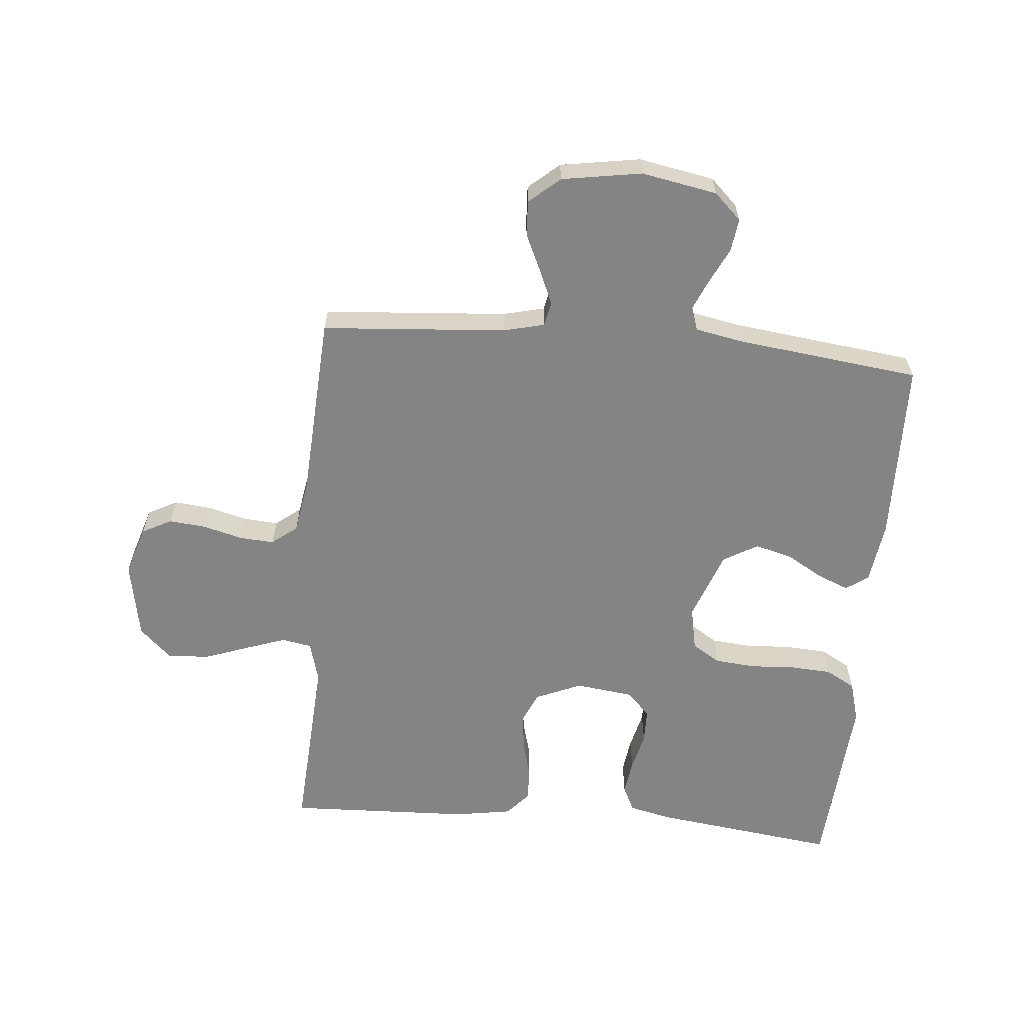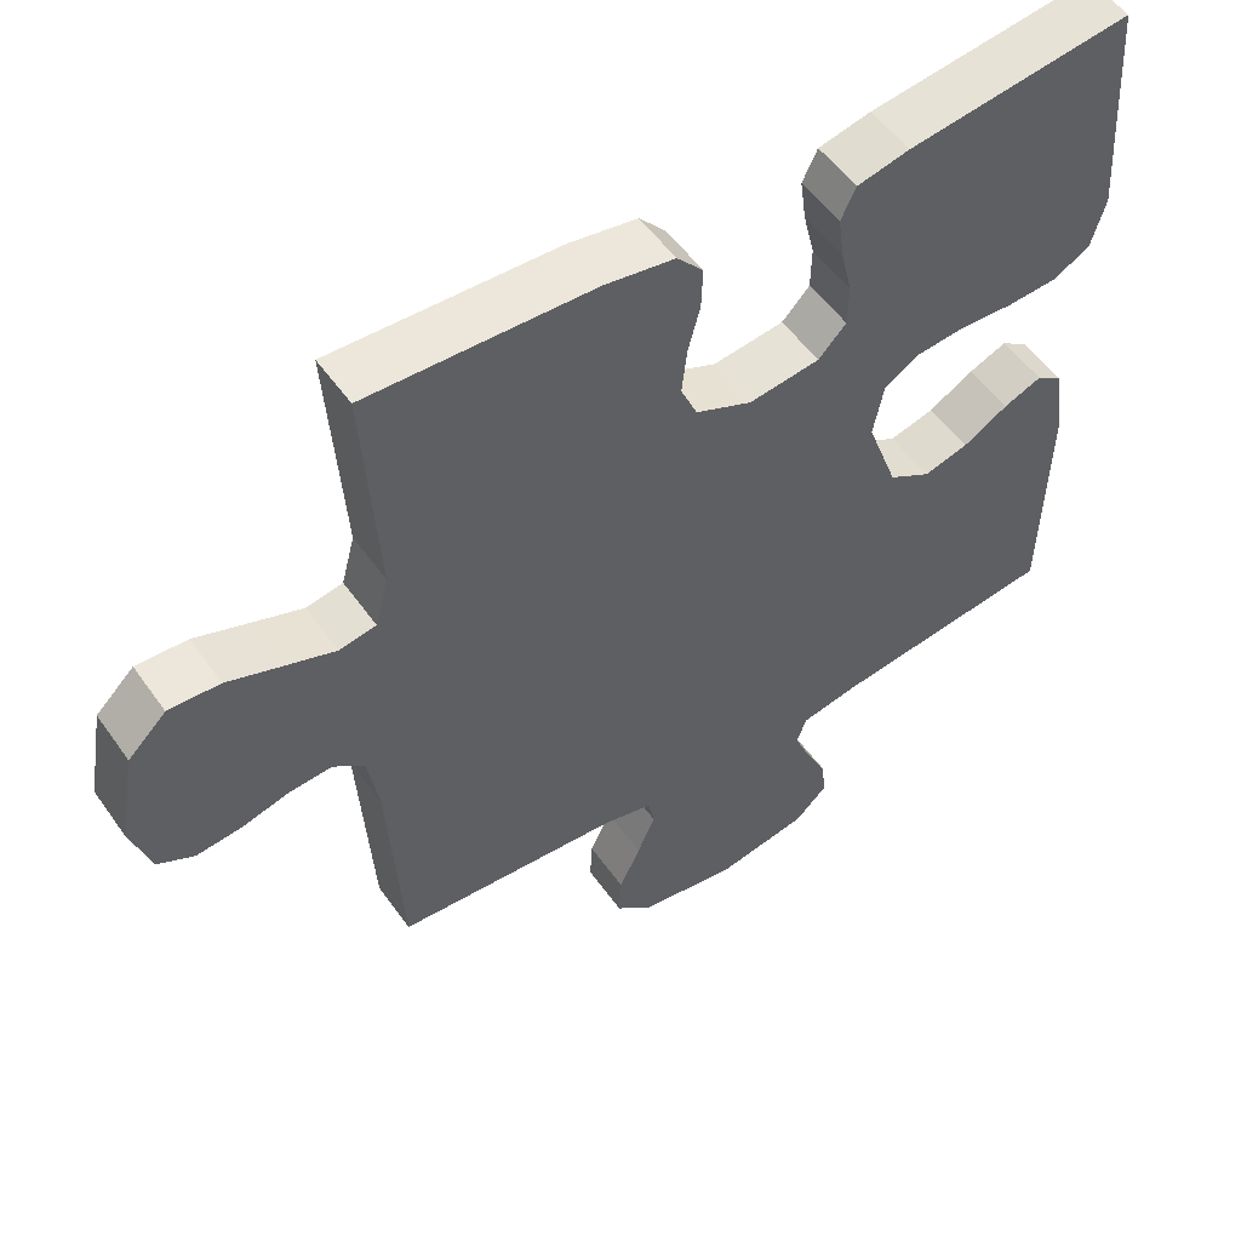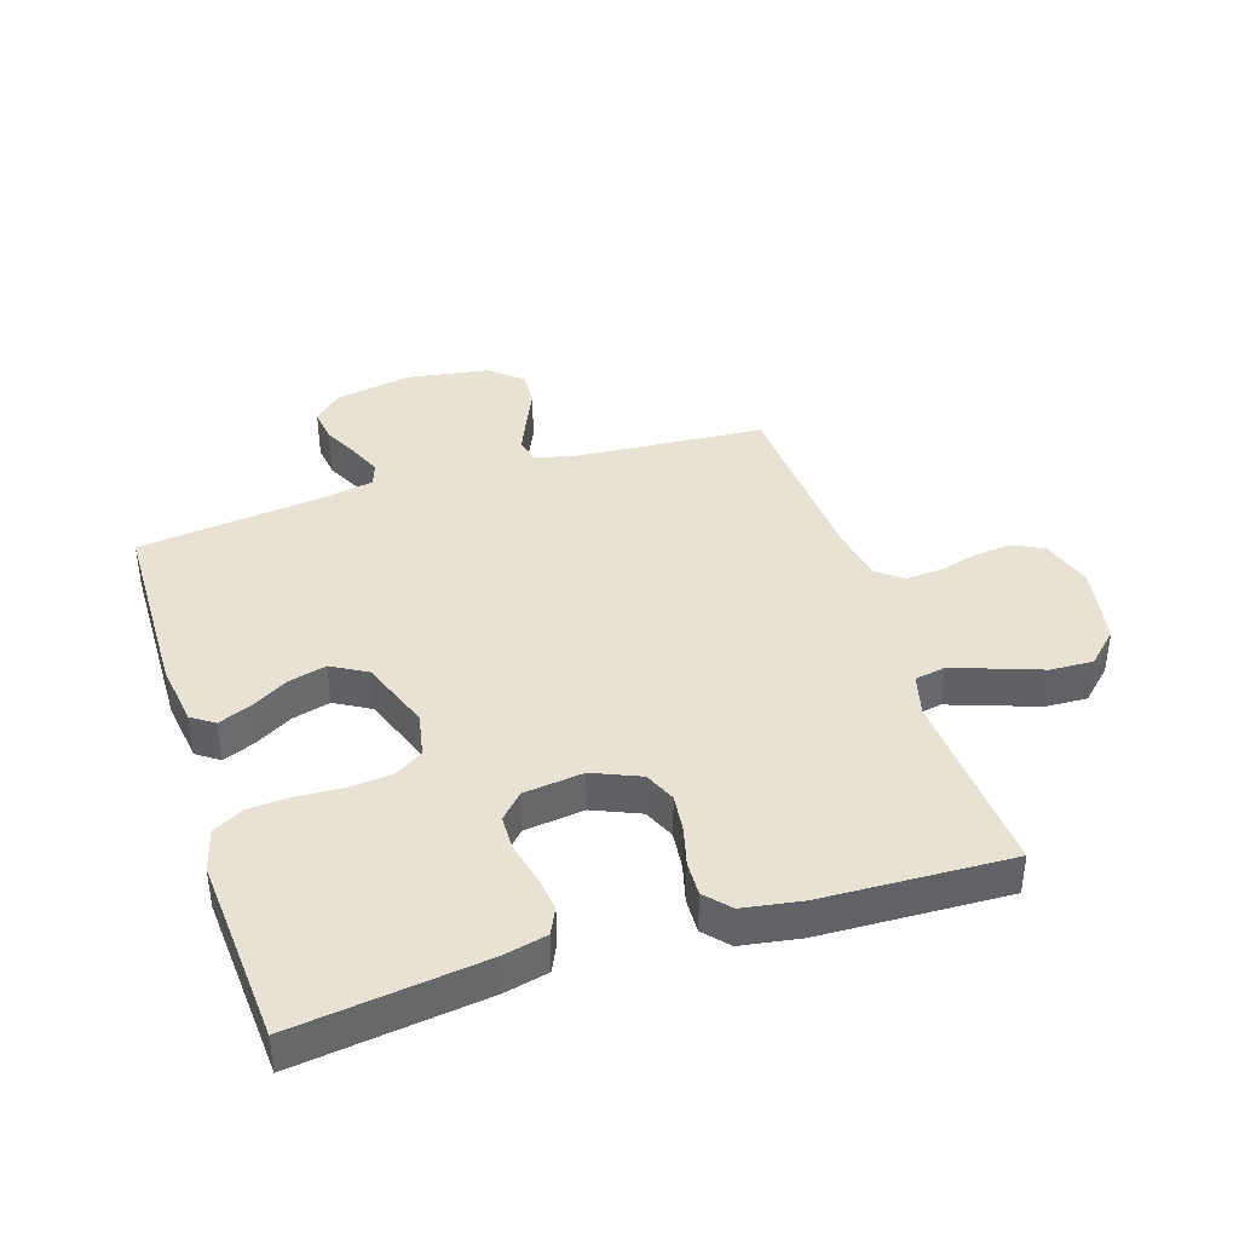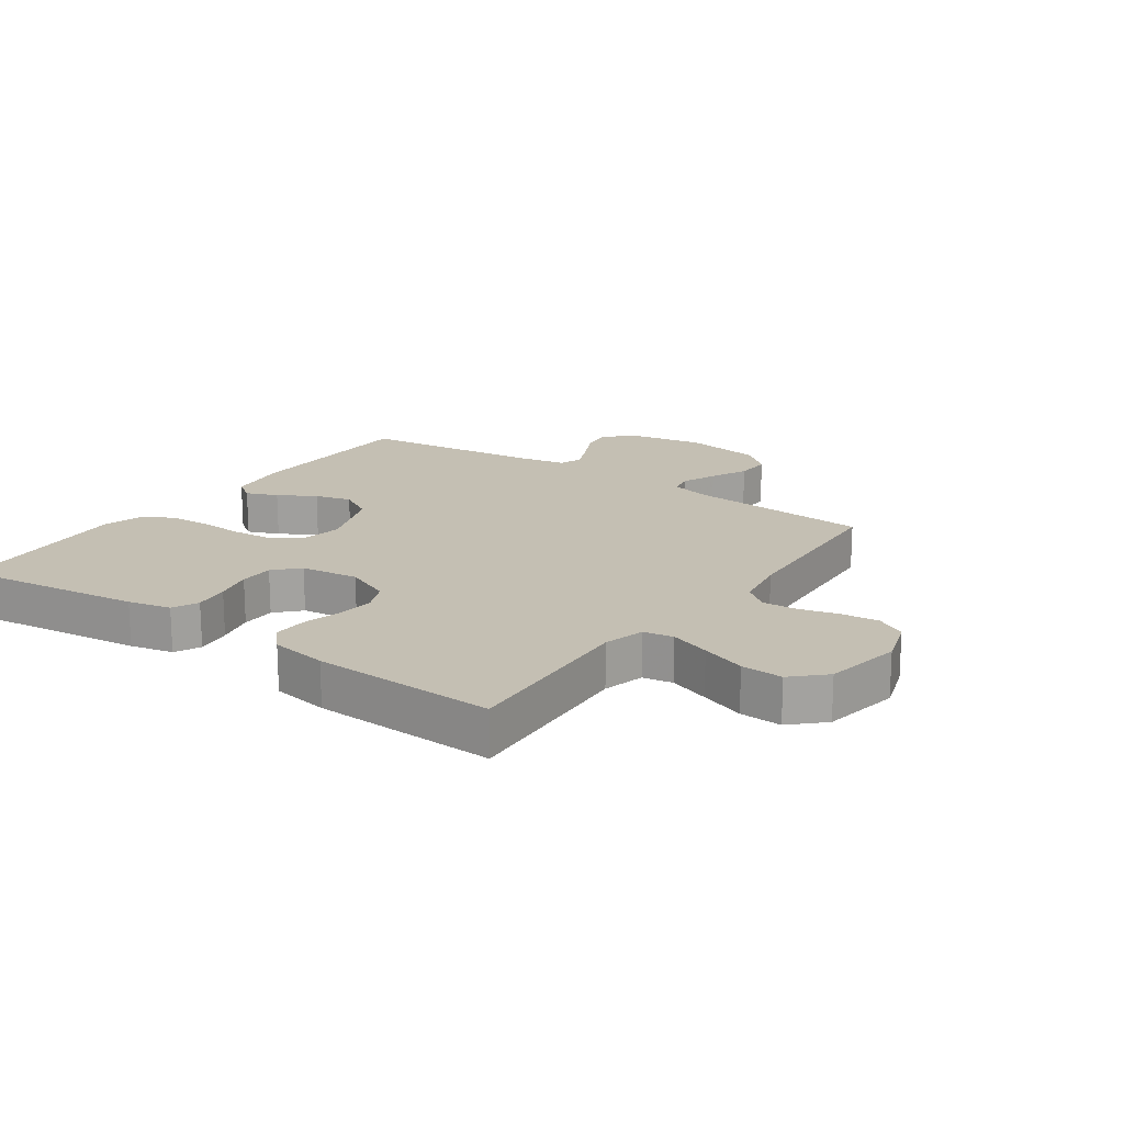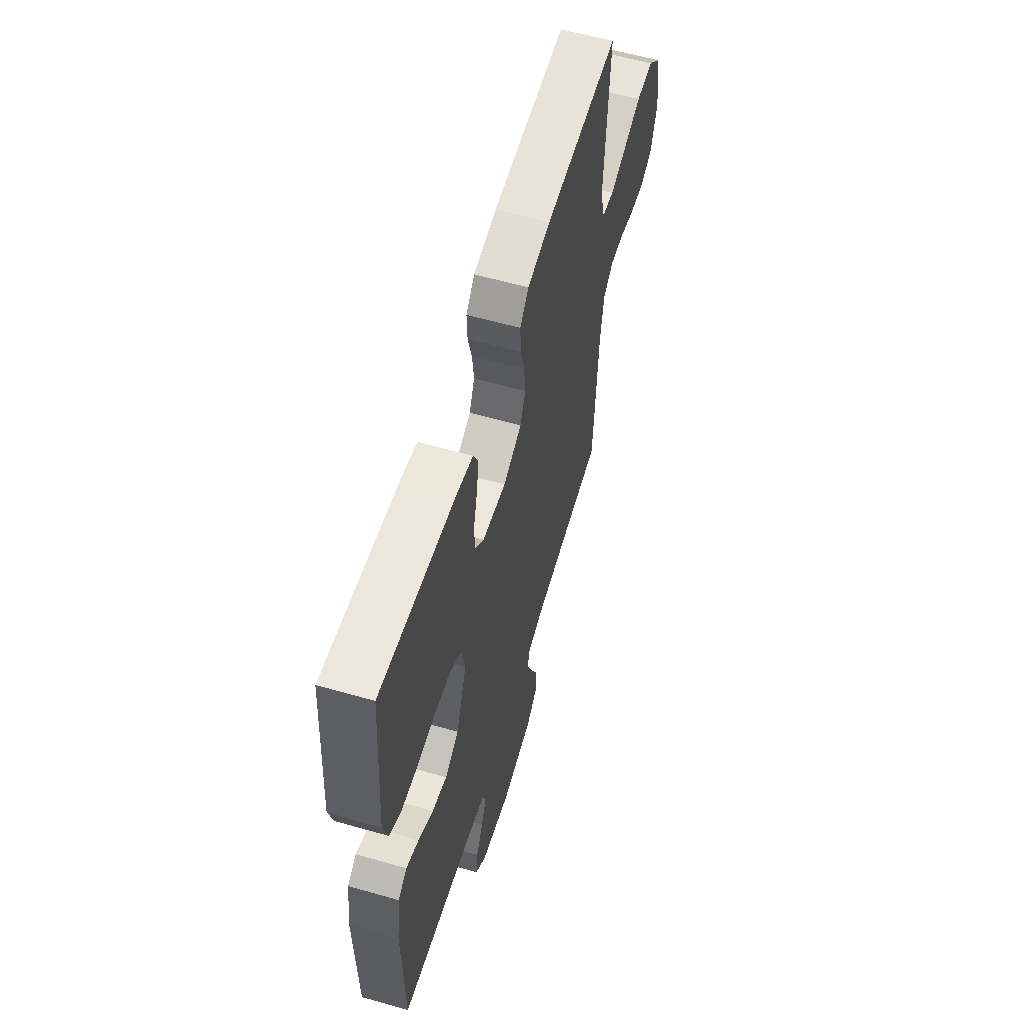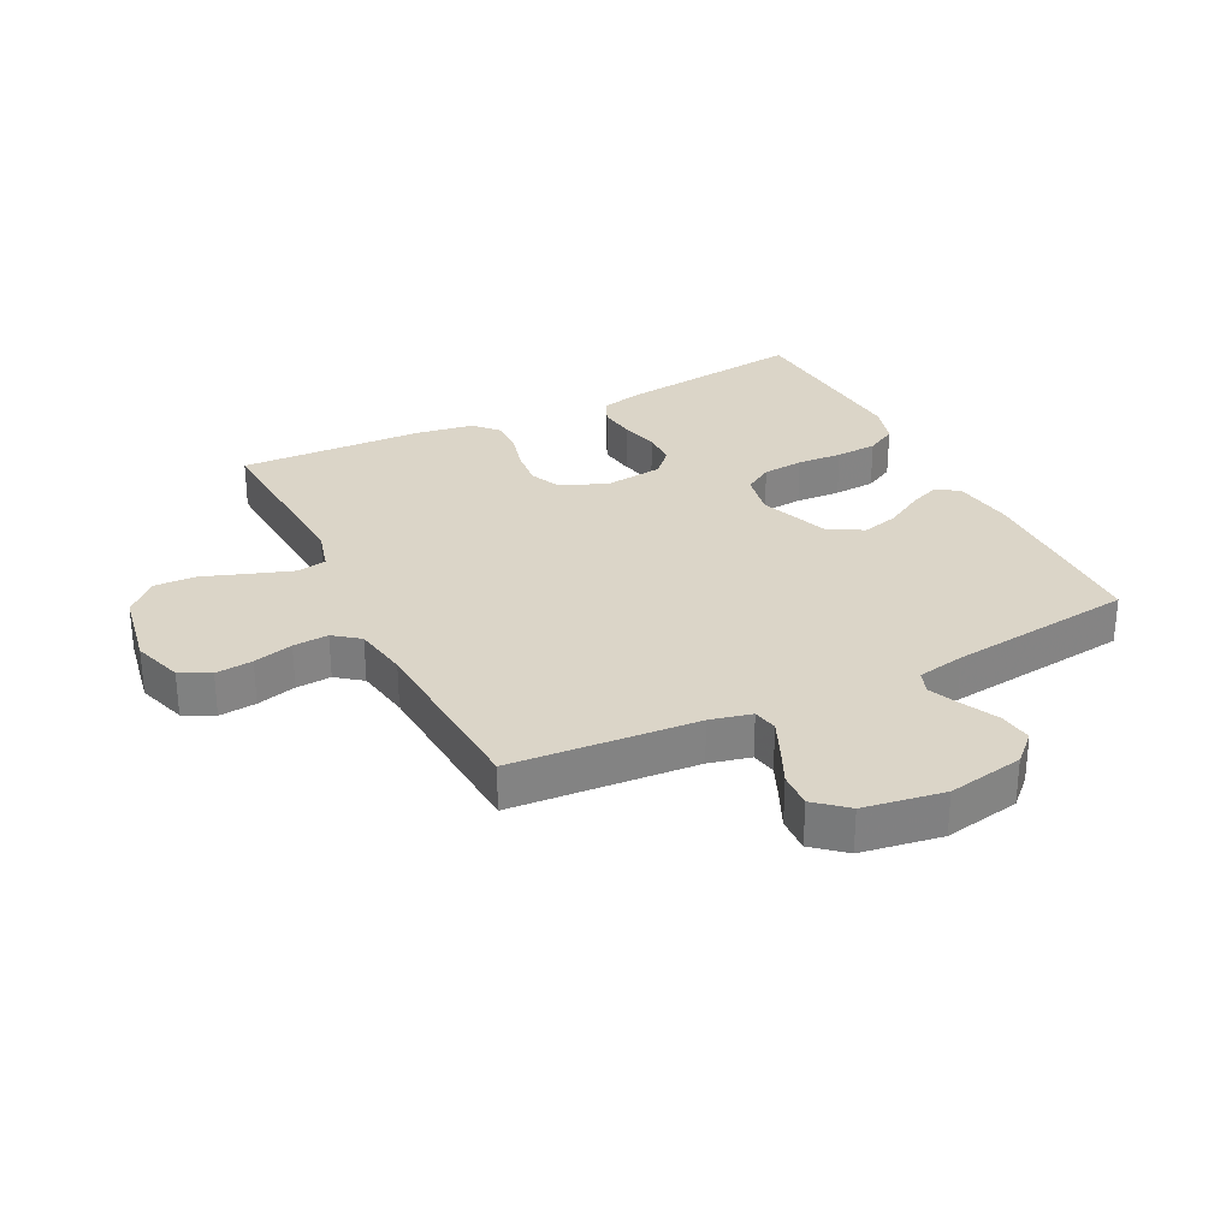
<metadata>
{"format":"obj","ext":"obj","renderer":"f3d","projection":"perspective","resolution":1024,"background":"white","views":[{"elev":-61.4,"azim":175.0,"up":"+Y"},{"elev":53.2,"azim":145.6,"up":"+Z"},{"elev":39.8,"azim":-17.7,"up":"+Y"},{"elev":17.8,"azim":35.1,"up":"+Y"},{"elev":59.1,"azim":-73.6,"up":"+Z"},{"elev":29.6,"azim":153.4,"up":"+Y"}]}
</metadata>
<code>
v -0.5 0.07 -0.5
v -0.506 0.07 -0.2
v -0.492 0.07 -0.099
v -0.456 0.07 -0.074
v -0.405 0.07 -0.095
v -0.345 0.07 -0.13
v -0.285 0.07 -0.146
v -0.229 0.07 -0.114
v -0.187 0.07 0
v -0.201 0.07 0.071
v -0.247 0.07 0.1
v -0.313 0.07 0.106
v -0.386 0.07 0.102
v -0.453 0.07 0.106
v -0.502 0.07 0.133
v -0.521 0.07 0.2
v -0.5 0.07 0.5
v -0.2 0.07 0.461
v -0.13 0.07 0.445
v -0.11 0.07 0.403
v -0.118 0.07 0.345
v -0.133 0.07 0.283
v -0.132 0.07 0.227
v -0.095 0.07 0.188
v 0 0.07 0.176
v 0.075 0.07 0.208
v 0.097 0.07 0.258
v 0.09 0.07 0.319
v 0.074 0.07 0.38
v 0.072 0.07 0.435
v 0.107 0.07 0.474
v 0.2 0.07 0.489
v 0.5 0.07 0.5
v 0.481 0.07 0.2
v 0.499 0.07 0.133
v 0.548 0.07 0.124
v 0.614 0.07 0.147
v 0.687 0.07 0.173
v 0.755 0.07 0.176
v 0.806 0.07 0.127
v 0.829 0.07 0
v 0.803 0.07 -0.081
v 0.755 0.07 -0.106
v 0.695 0.07 -0.1
v 0.631 0.07 -0.083
v 0.574 0.07 -0.079
v 0.533 0.07 -0.111
v 0.518 0.07 -0.2
v 0.5 0.07 -0.5
v 0.2 0.07 -0.522
v 0.133 0.07 -0.538
v 0.125 0.07 -0.578
v 0.149 0.07 -0.634
v 0.177 0.07 -0.695
v 0.18 0.07 -0.752
v 0.13 0.07 -0.795
v 0 0.07 -0.816
v -0.123 0.07 -0.793
v -0.167 0.07 -0.751
v -0.16 0.07 -0.697
v -0.132 0.07 -0.64
v -0.11 0.07 -0.589
v -0.123 0.07 -0.552
v -0.2 0.07 -0.537
v -0.5 0 -0.5
v -0.506 0 -0.2
v -0.492 0 -0.099
v -0.456 0 -0.074
v -0.405 0 -0.095
v -0.345 0 -0.13
v -0.285 0 -0.146
v -0.229 0 -0.114
v -0.187 0 0
v -0.201 0 0.071
v -0.247 0 0.1
v -0.313 0 0.106
v -0.386 0 0.102
v -0.453 0 0.106
v -0.502 0 0.133
v -0.521 0 0.2
v -0.5 0 0.5
v -0.2 0 0.461
v -0.13 0 0.445
v -0.11 0 0.403
v -0.118 0 0.345
v -0.133 0 0.283
v -0.132 0 0.227
v -0.095 0 0.188
v 0 0 0.176
v 0.075 0 0.208
v 0.097 0 0.258
v 0.09 0 0.319
v 0.074 0 0.38
v 0.072 0 0.435
v 0.107 0 0.474
v 0.2 0 0.489
v 0.5 0 0.5
v 0.481 0 0.2
v 0.499 0 0.133
v 0.548 0 0.124
v 0.614 0 0.147
v 0.687 0 0.173
v 0.755 0 0.176
v 0.806 0 0.127
v 0.829 0 0
v 0.803 0 -0.081
v 0.755 0 -0.106
v 0.695 0 -0.1
v 0.631 0 -0.083
v 0.574 0 -0.079
v 0.533 0 -0.111
v 0.518 0 -0.2
v 0.5 0 -0.5
v 0.2 0 -0.522
v 0.133 0 -0.538
v 0.125 0 -0.578
v 0.149 0 -0.634
v 0.177 0 -0.695
v 0.18 0 -0.752
v 0.13 0 -0.795
v 0 0 -0.816
v -0.123 0 -0.793
v -0.167 0 -0.751
v -0.16 0 -0.697
v -0.132 0 -0.64
v -0.11 0 -0.589
v -0.123 0 -0.552
v -0.2 0 -0.537
f 59 60 61
f 58 59 61
f 57 58 61
f 56 57 61
f 55 56 61
f 54 55 61
f 53 54 61
f 52 53 61 62
f 51 52 62 63
f 48 49 50
f 51 63 64
f 50 51 64
f 48 50 64
f 47 48 64
f 43 44 45
f 42 43 45
f 41 42 45
f 40 41 45
f 39 40 45
f 38 39 45
f 37 38 45
f 36 37 45 46
f 47 64 1
f 46 47 1
f 36 46 1
f 35 36 1
f 32 33 34
f 31 32 34
f 30 31 34
f 29 30 34
f 28 29 34
f 20 21 22
f 19 20 22
f 18 19 22
f 17 18 22
f 16 17 22
f 15 16 22
f 14 15 22
f 13 14 22
f 12 13 22
f 11 12 22 23
f 10 11 23 24
f 4 5 6
f 3 4 6
f 2 3 6
f 1 2 6
f 1 6 7
f 35 1 7 8
f 27 28 34 35
f 26 27 35
f 35 8 9
f 26 35 9
f 25 26 9
f 9 10 24 25
f 125 124 123
f 125 123 122
f 125 122 121
f 125 121 120
f 125 120 119
f 125 119 118
f 125 118 117
f 126 125 117 116
f 127 126 116 115
f 114 113 112
f 128 127 115
f 128 115 114
f 128 114 112
f 128 112 111
f 109 108 107
f 109 107 106
f 109 106 105
f 109 105 104
f 109 104 103
f 109 103 102
f 109 102 101
f 110 109 101 100
f 65 128 111
f 65 111 110
f 65 110 100
f 65 100 99
f 98 97 96
f 98 96 95
f 98 95 94
f 98 94 93
f 98 93 92
f 86 85 84
f 86 84 83
f 86 83 82
f 86 82 81
f 86 81 80
f 86 80 79
f 86 79 78
f 86 78 77
f 86 77 76
f 87 86 76 75
f 88 87 75 74
f 70 69 68
f 70 68 67
f 70 67 66
f 70 66 65
f 71 70 65
f 72 71 65 99
f 99 98 92 91
f 99 91 90
f 73 72 99
f 73 99 90
f 73 90 89
f 89 88 74 73
f 1 65 66 2
f 2 66 67 3
f 3 67 68 4
f 4 68 69 5
f 5 69 70 6
f 6 70 71 7
f 7 71 72 8
f 8 72 73 9
f 9 73 74 10
f 10 74 75 11
f 11 75 76 12
f 12 76 77 13
f 13 77 78 14
f 14 78 79 15
f 15 79 80 16
f 16 80 81 17
f 17 81 82 18
f 18 82 83 19
f 19 83 84 20
f 20 84 85 21
f 21 85 86 22
f 22 86 87 23
f 23 87 88 24
f 24 88 89 25
f 25 89 90 26
f 26 90 91 27
f 27 91 92 28
f 28 92 93 29
f 29 93 94 30
f 30 94 95 31
f 31 95 96 32
f 32 96 97 33
f 33 97 98 34
f 34 98 99 35
f 35 99 100 36
f 36 100 101 37
f 37 101 102 38
f 38 102 103 39
f 39 103 104 40
f 40 104 105 41
f 41 105 106 42
f 42 106 107 43
f 43 107 108 44
f 44 108 109 45
f 45 109 110 46
f 46 110 111 47
f 47 111 112 48
f 48 112 113 49
f 49 113 114 50
f 50 114 115 51
f 51 115 116 52
f 52 116 117 53
f 53 117 118 54
f 54 118 119 55
f 55 119 120 56
f 56 120 121 57
f 57 121 122 58
f 58 122 123 59
f 59 123 124 60
f 60 124 125 61
f 61 125 126 62
f 62 126 127 63
f 63 127 128 64
f 64 128 65 1

</code>
